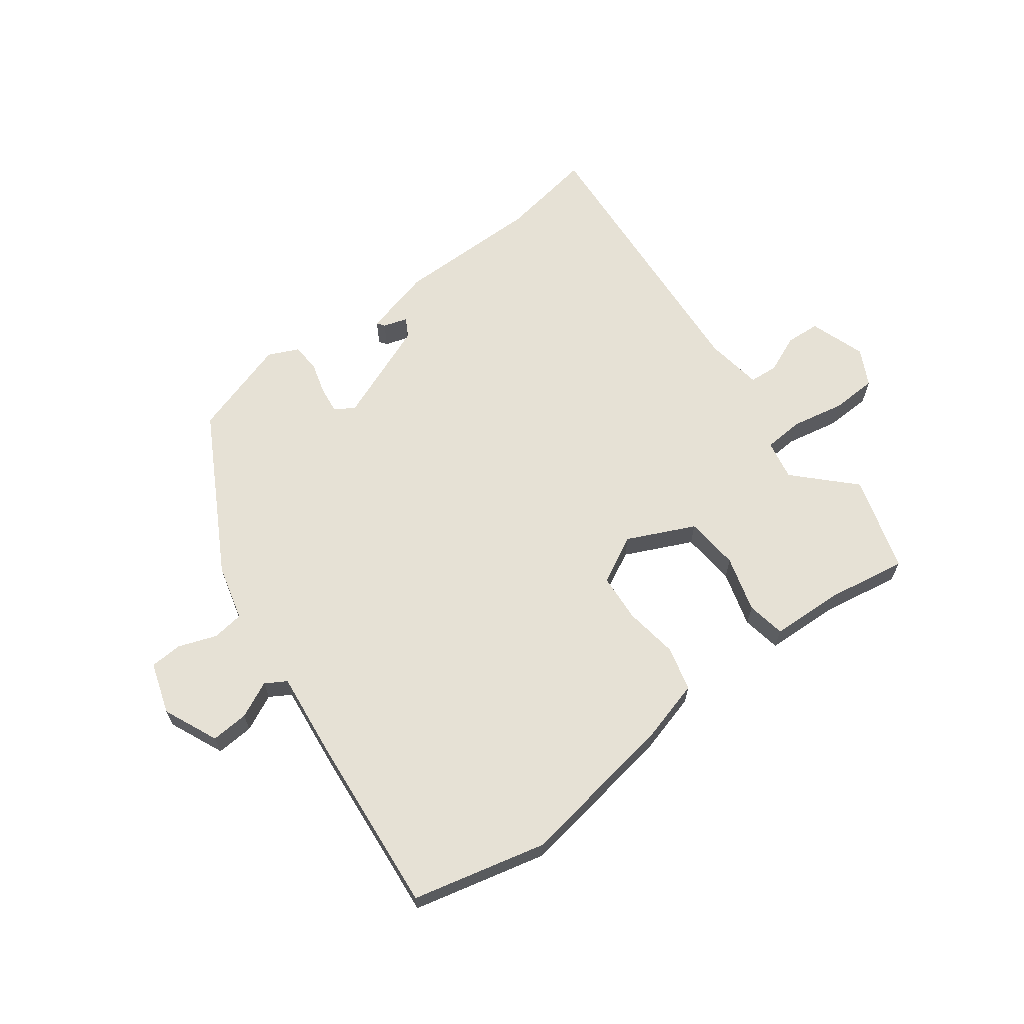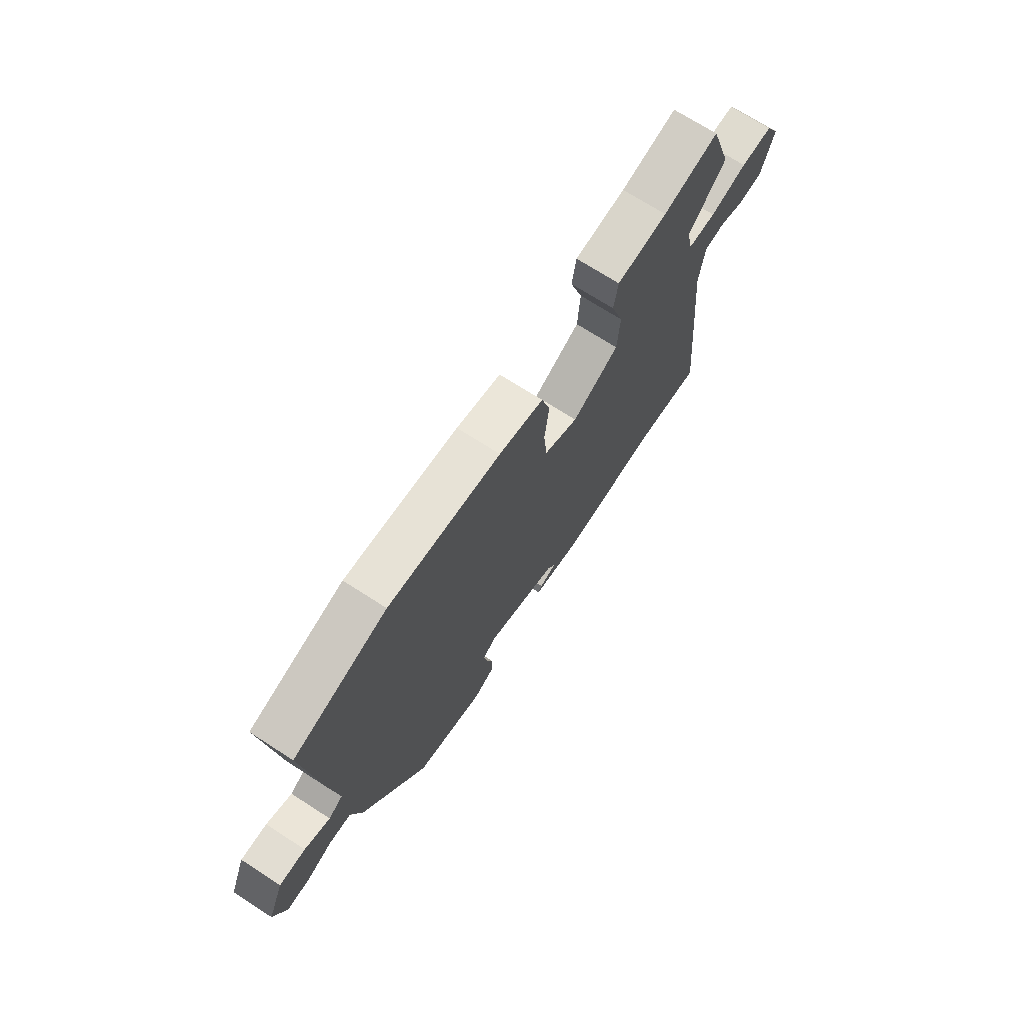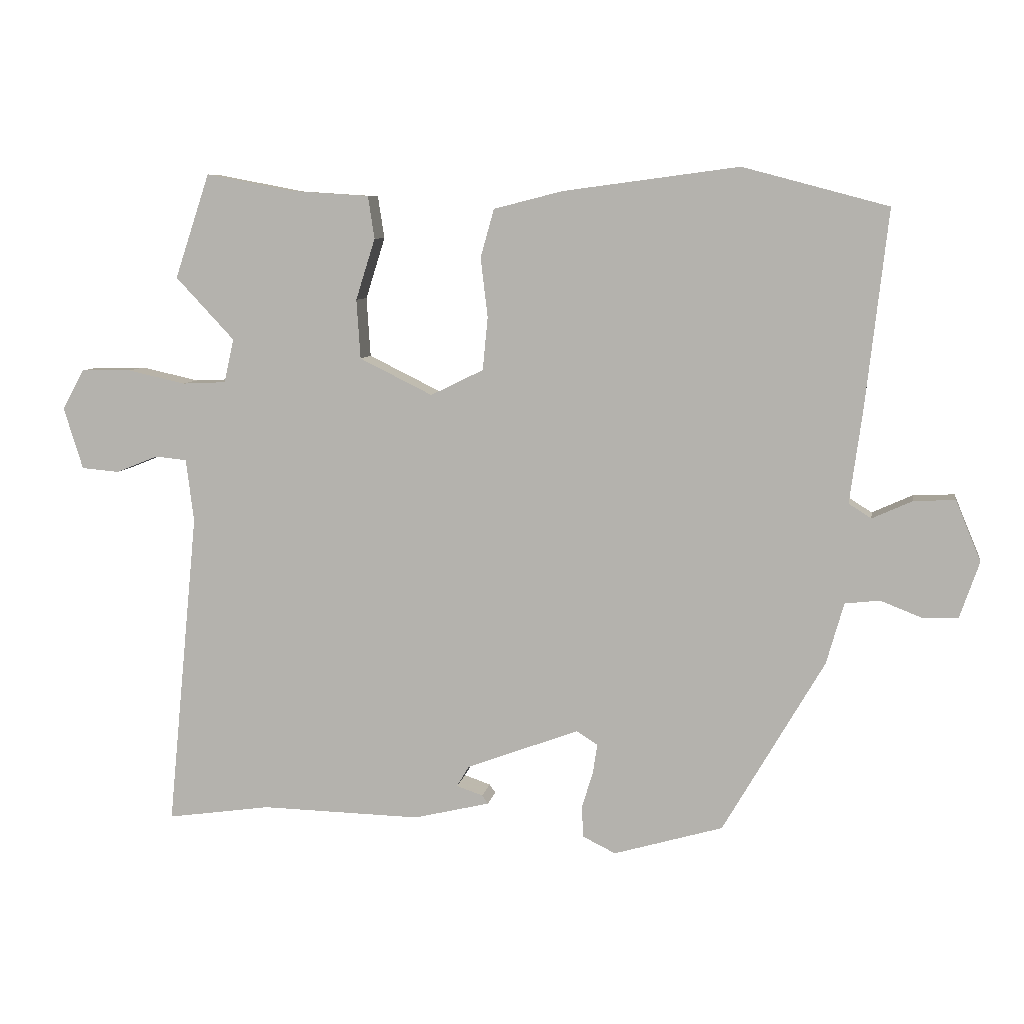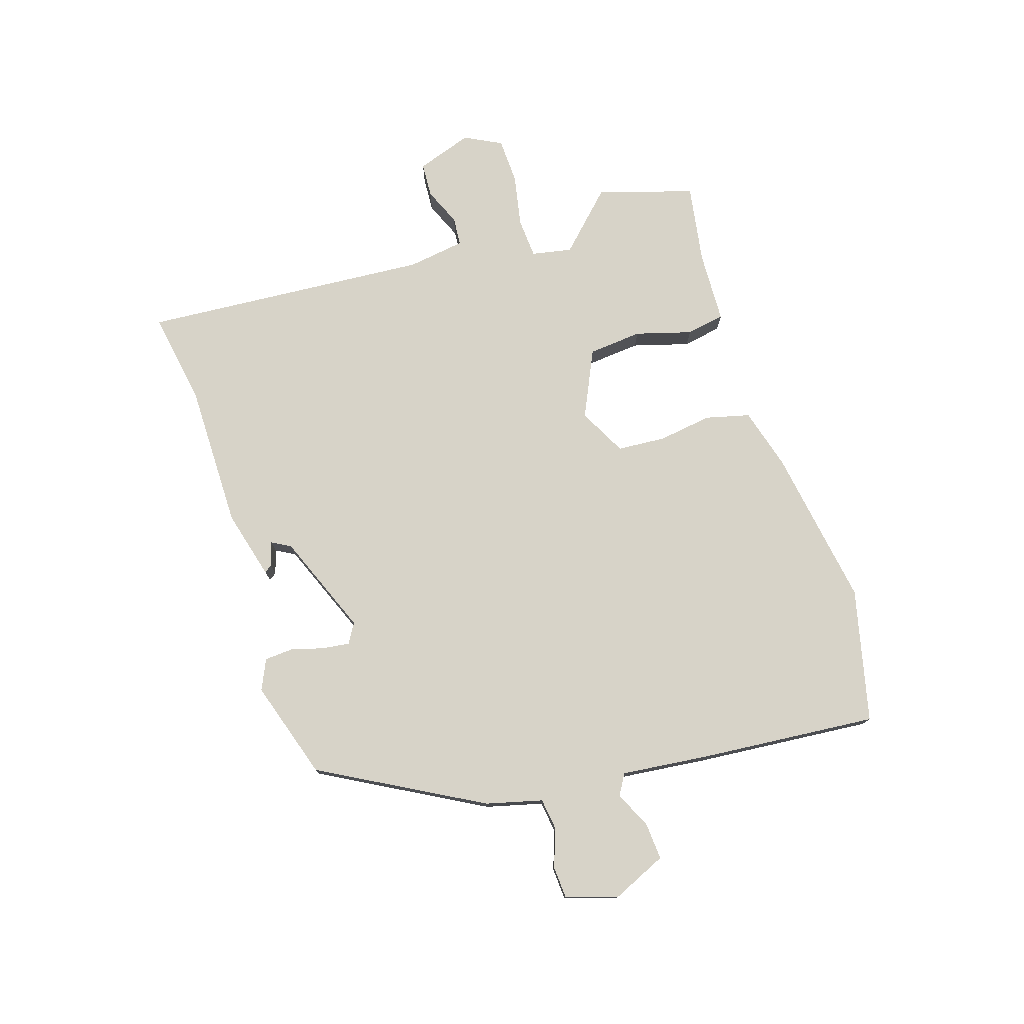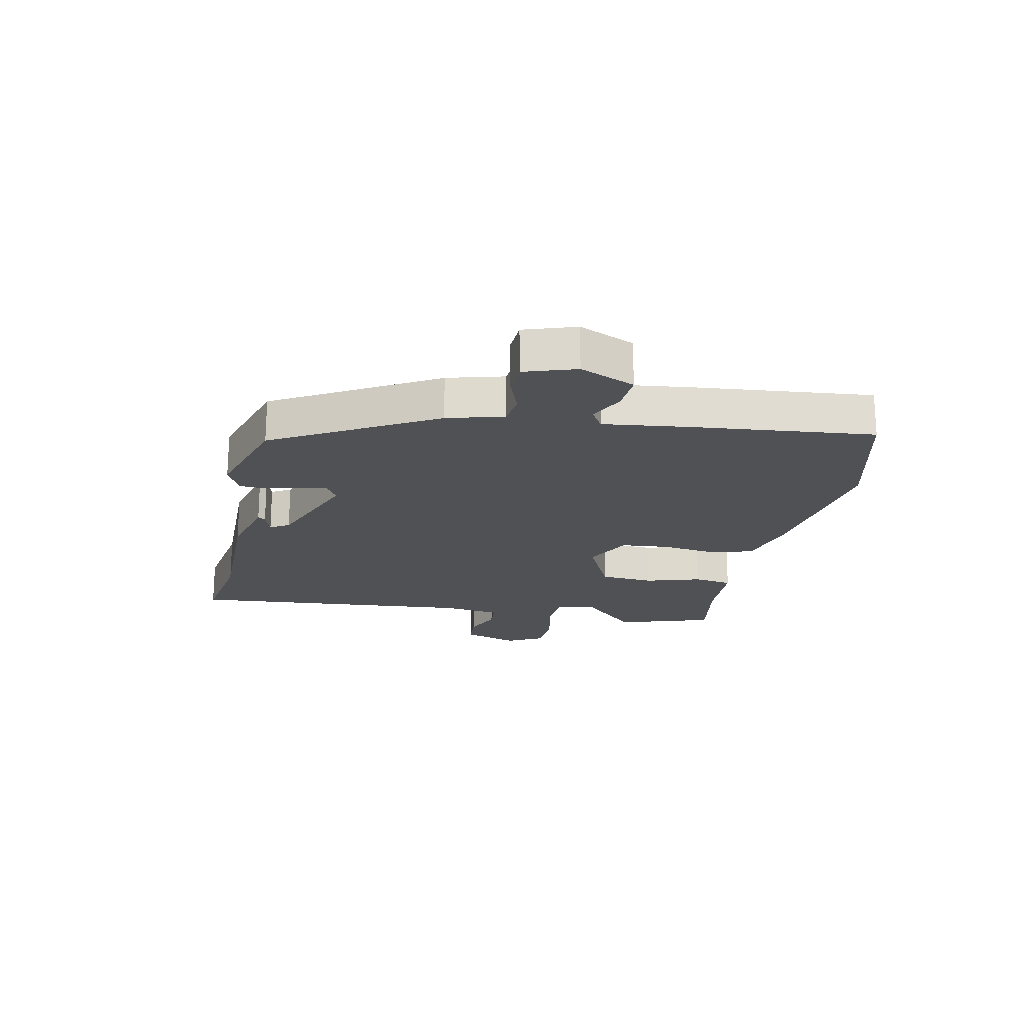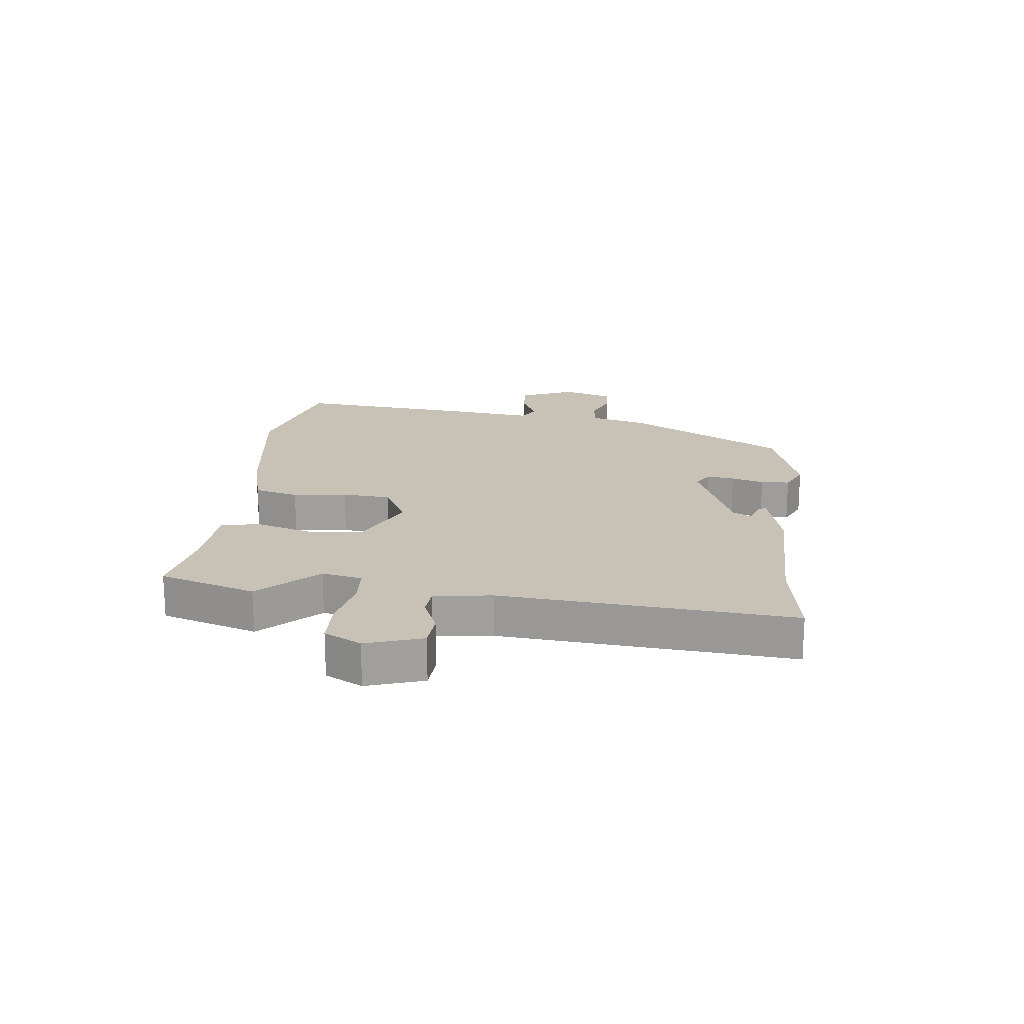
<metadata>
{"format":"obj","ext":"obj","renderer":"f3d","projection":"perspective","resolution":1024,"background":"white","views":[{"elev":64.5,"azim":-38.1,"up":"+Y"},{"elev":71.0,"azim":-57.2,"up":"+Z"},{"elev":7.6,"azim":-170.6,"up":"+Z"},{"elev":76.5,"azim":-109.2,"up":"+Y"},{"elev":-20.0,"azim":-102.5,"up":"+Y"},{"elev":19.0,"azim":95.6,"up":"+Y"}]}
</metadata>
<code>
v 0.489 0.07 0.532
v 0.543 0.07 0.37
v 0.452 0.07 0.273
v 0.467 0.07 0.205
v 0.535 0.07 0.202
v 0.625 0.07 0.222
v 0.703 0.07 0.221
v 0.737 0.07 0.159
v 0.707 0.07 0.063
v 0.648 0.07 0.058
v 0.583 0.07 0.084
v 0.534 0.07 0.079
v 0.522 0.07 -0.019
v 0.57 0.07 -0.51
v 0.409 0.07 -0.487
v 0.161 0.07 -0.493
v 0.043 0.07 -0.465
v 0.052 0.07 -0.452
v 0.093 0.07 -0.438
v 0.074 0.07 -0.406
v -0.1 0.07 -0.341
v -0.133 0.07 -0.362
v -0.126 0.07 -0.408
v -0.109 0.07 -0.463
v -0.111 0.07 -0.512
v -0.162 0.07 -0.537
v -0.331 0.07 -0.488
v -0.488 0.07 -0.219
v -0.515 0.07 -0.124
v -0.569 0.07 -0.118
v -0.633 0.07 -0.143
v -0.688 0.07 -0.141
v -0.718 0.07 -0.054
v -0.679 0.07 0.04
v -0.615 0.07 0.037
v -0.553 0.07 0.009
v -0.518 0.07 0.031
v -0.538 0.07 0.179
v -0.572 0.07 0.481
v -0.347 0.07 0.541
v -0.075 0.07 0.505
v 0.032 0.07 0.478
v 0.053 0.07 0.403
v 0.042 0.07 0.311
v 0.05 0.07 0.229
v 0.132 0.07 0.189
v 0.245 0.07 0.245
v 0.251 0.07 0.337
v 0.221 0.07 0.432
v 0.231 0.07 0.498
v 0.354 0.07 0.506
v 0.489 0 0.532
v 0.543 0 0.37
v 0.452 0 0.273
v 0.467 0 0.205
v 0.535 0 0.202
v 0.625 0 0.222
v 0.703 0 0.221
v 0.737 0 0.159
v 0.707 0 0.063
v 0.648 0 0.058
v 0.583 0 0.084
v 0.534 0 0.079
v 0.522 0 -0.019
v 0.57 0 -0.51
v 0.409 0 -0.487
v 0.161 0 -0.493
v 0.043 0 -0.465
v 0.052 0 -0.452
v 0.093 0 -0.438
v 0.074 0 -0.406
v -0.1 0 -0.341
v -0.133 0 -0.362
v -0.126 0 -0.408
v -0.109 0 -0.463
v -0.111 0 -0.512
v -0.162 0 -0.537
v -0.331 0 -0.488
v -0.488 0 -0.219
v -0.515 0 -0.124
v -0.569 0 -0.118
v -0.633 0 -0.143
v -0.688 0 -0.141
v -0.718 0 -0.054
v -0.679 0 0.04
v -0.615 0 0.037
v -0.553 0 0.009
v -0.518 0 0.031
v -0.538 0 0.179
v -0.572 0 0.481
v -0.347 0 0.541
v -0.075 0 0.505
v 0.032 0 0.478
v 0.053 0 0.403
v 0.042 0 0.311
v 0.05 0 0.229
v 0.132 0 0.189
v 0.245 0 0.245
v 0.251 0 0.337
v 0.221 0 0.432
v 0.231 0 0.498
v 0.354 0 0.506
f 48 49 50 51
f 47 48 51 1
f 41 42 43 44
f 41 44 45
f 40 41 45
f 37 38 39 40
f 37 40 45
f 36 37 45 46
f 34 35 36
f 33 34 36
f 30 31 32 33
f 29 30 33 36
f 26 27 28 29
f 23 24 25 26
f 22 23 26 29
f 21 22 29 36
f 16 17 18 19
f 15 16 19 20
f 13 14 15 20
f 12 13 20 21
f 8 9 10 11
f 8 11 12
f 5 6 7 8
f 4 5 8 12
f 47 1 2 3
f 46 47 3 4
f 21 36 46
f 4 12 21 46
f 102 101 100 99
f 52 102 99 98
f 95 94 93 92
f 96 95 92
f 96 92 91
f 91 90 89 88
f 96 91 88
f 97 96 88 87
f 87 86 85
f 87 85 84
f 84 83 82 81
f 87 84 81 80
f 80 79 78 77
f 77 76 75 74
f 80 77 74 73
f 87 80 73 72
f 70 69 68 67
f 71 70 67 66
f 71 66 65 64
f 72 71 64 63
f 62 61 60 59
f 63 62 59
f 59 58 57 56
f 63 59 56 55
f 54 53 52 98
f 55 54 98 97
f 97 87 72
f 97 72 63 55
f 1 52 53 2
f 2 53 54 3
f 3 54 55 4
f 4 55 56 5
f 5 56 57 6
f 6 57 58 7
f 7 58 59 8
f 8 59 60 9
f 9 60 61 10
f 10 61 62 11
f 11 62 63 12
f 12 63 64 13
f 13 64 65 14
f 14 65 66 15
f 15 66 67 16
f 16 67 68 17
f 17 68 69 18
f 18 69 70 19
f 19 70 71 20
f 20 71 72 21
f 21 72 73 22
f 22 73 74 23
f 23 74 75 24
f 24 75 76 25
f 25 76 77 26
f 26 77 78 27
f 27 78 79 28
f 28 79 80 29
f 29 80 81 30
f 30 81 82 31
f 31 82 83 32
f 32 83 84 33
f 33 84 85 34
f 34 85 86 35
f 35 86 87 36
f 36 87 88 37
f 37 88 89 38
f 38 89 90 39
f 39 90 91 40
f 40 91 92 41
f 41 92 93 42
f 42 93 94 43
f 43 94 95 44
f 44 95 96 45
f 45 96 97 46
f 46 97 98 47
f 47 98 99 48
f 48 99 100 49
f 49 100 101 50
f 50 101 102 51
f 51 102 52 1

</code>
